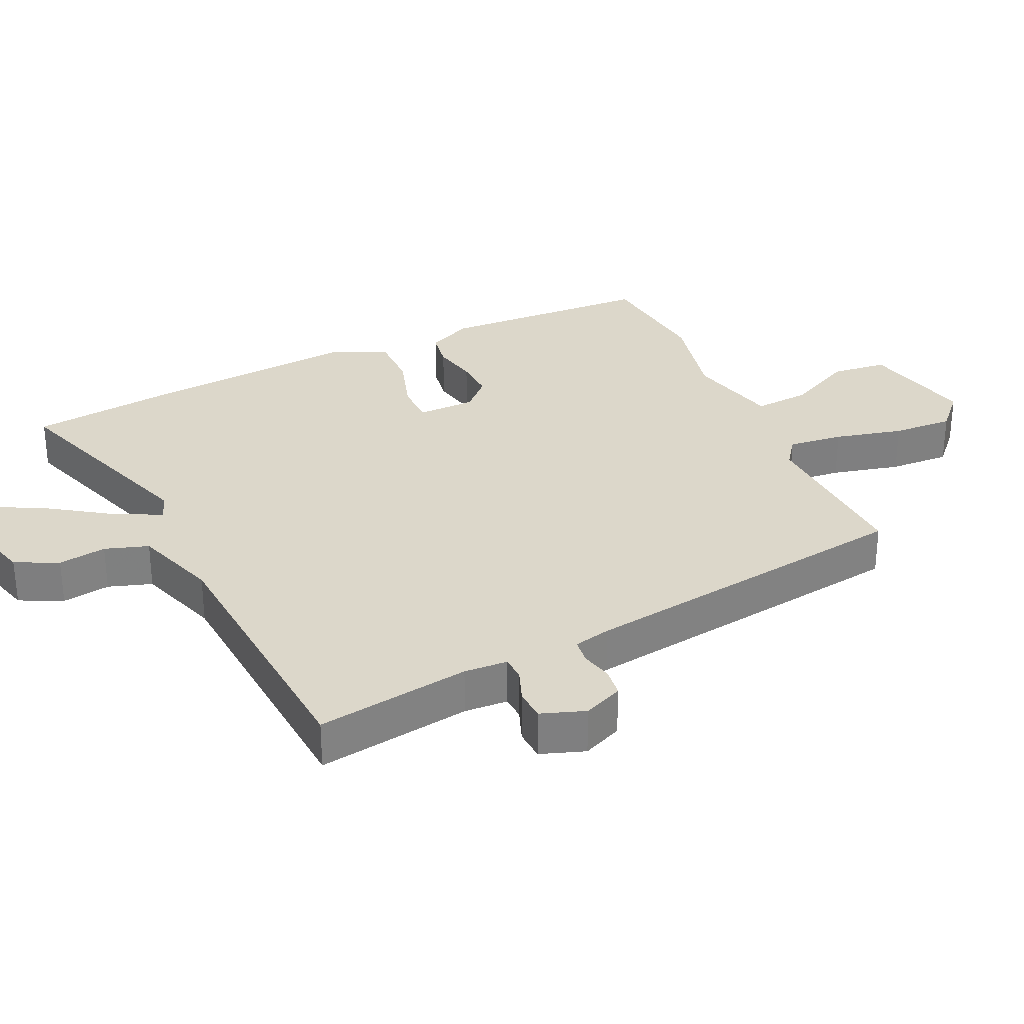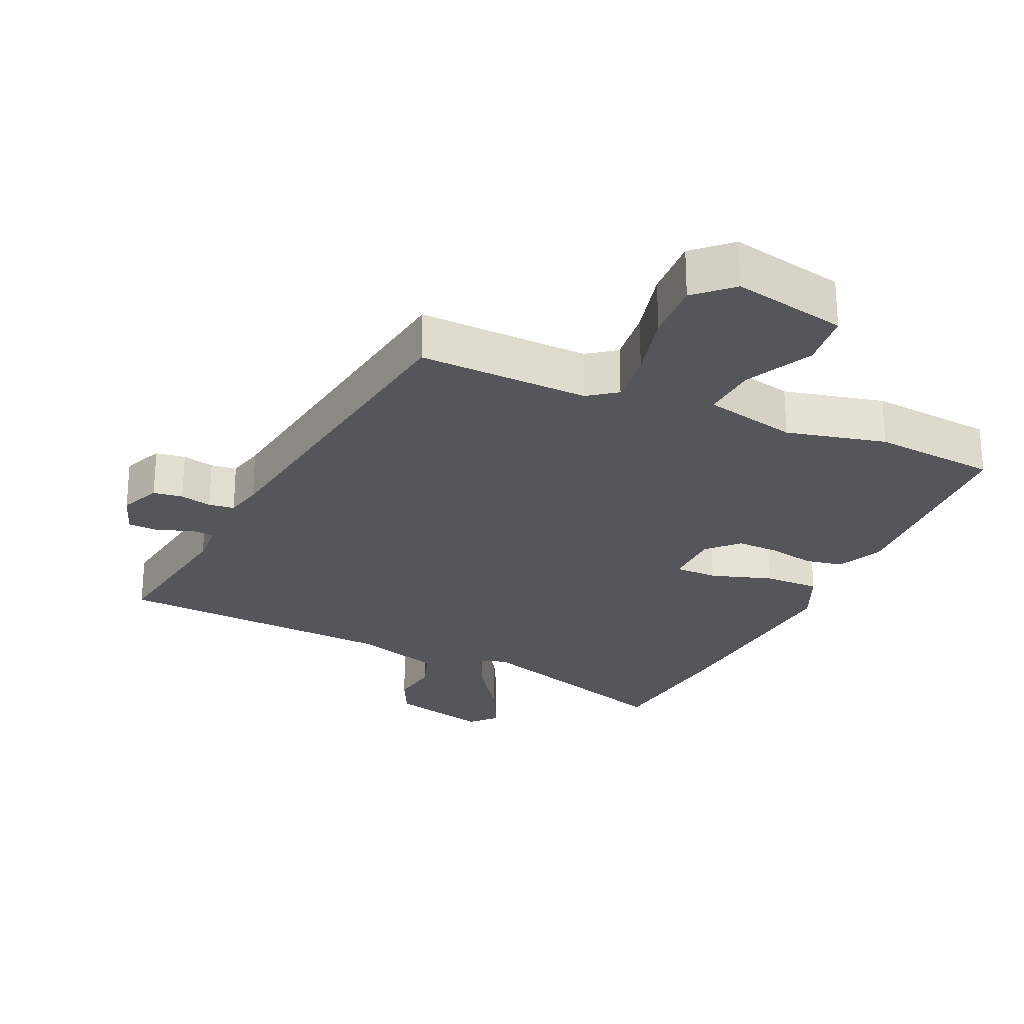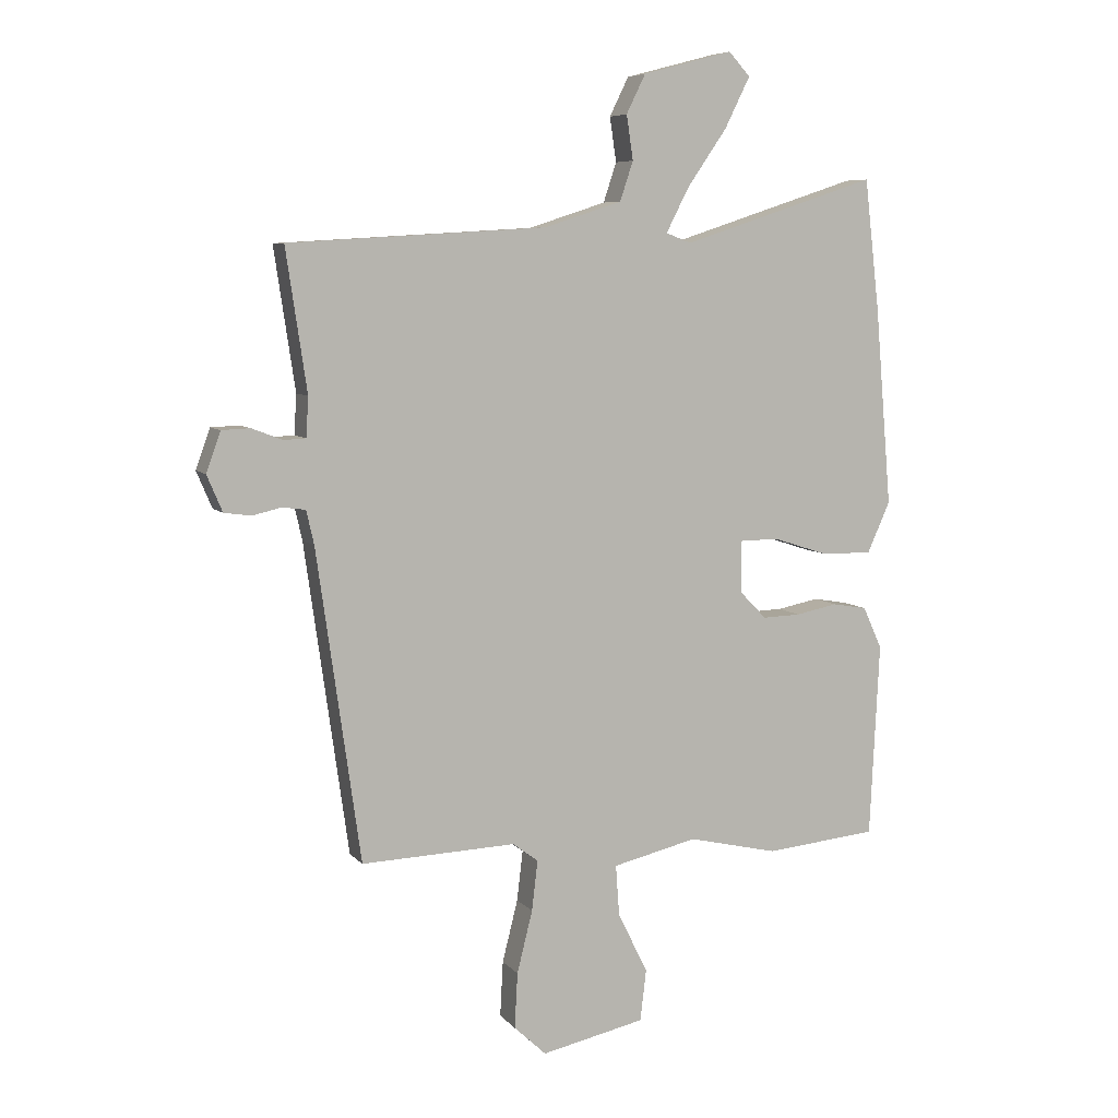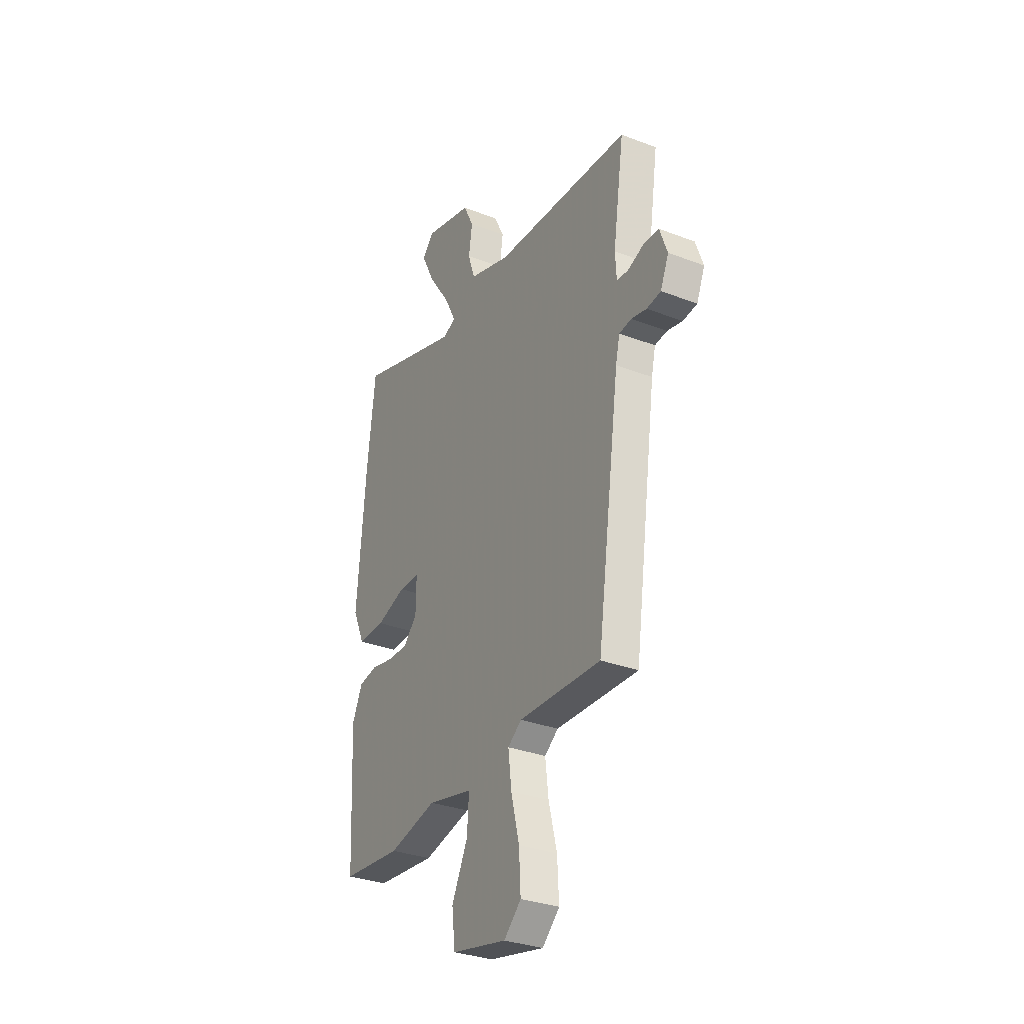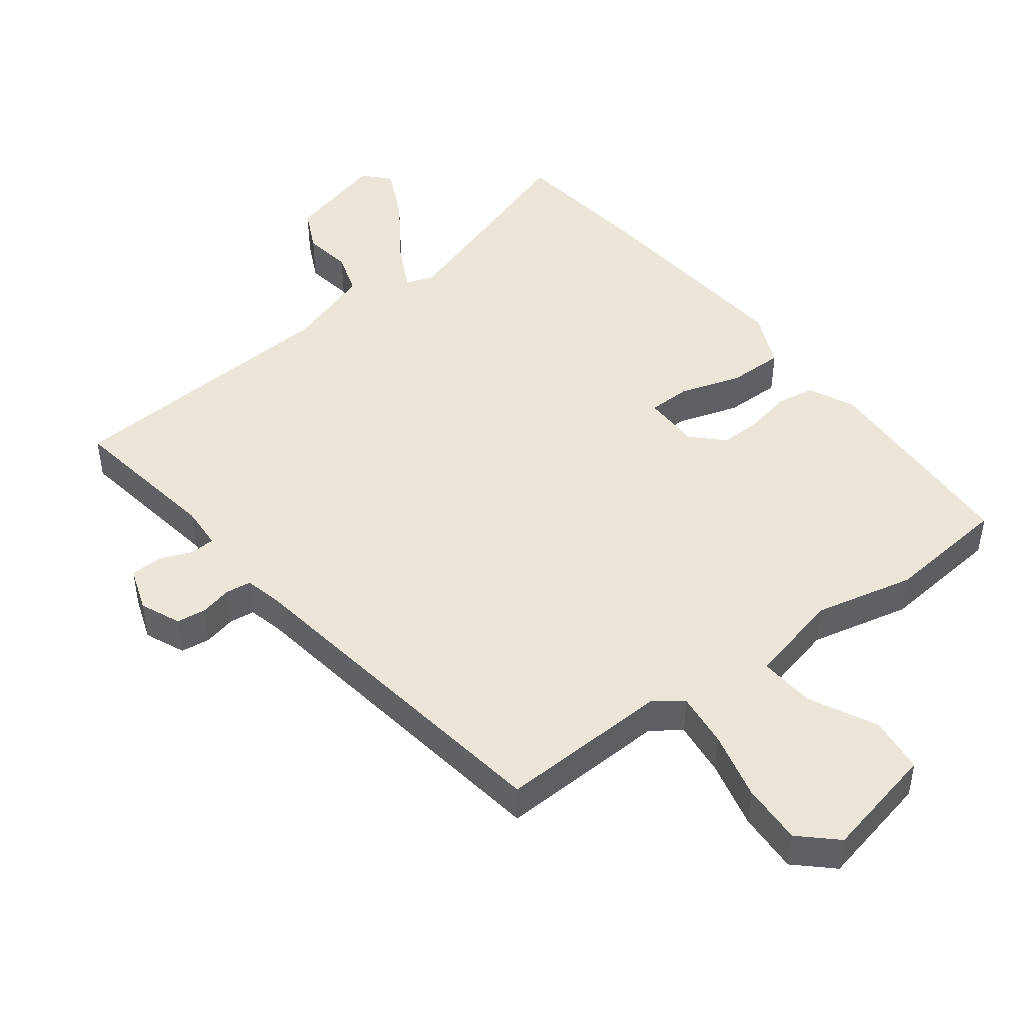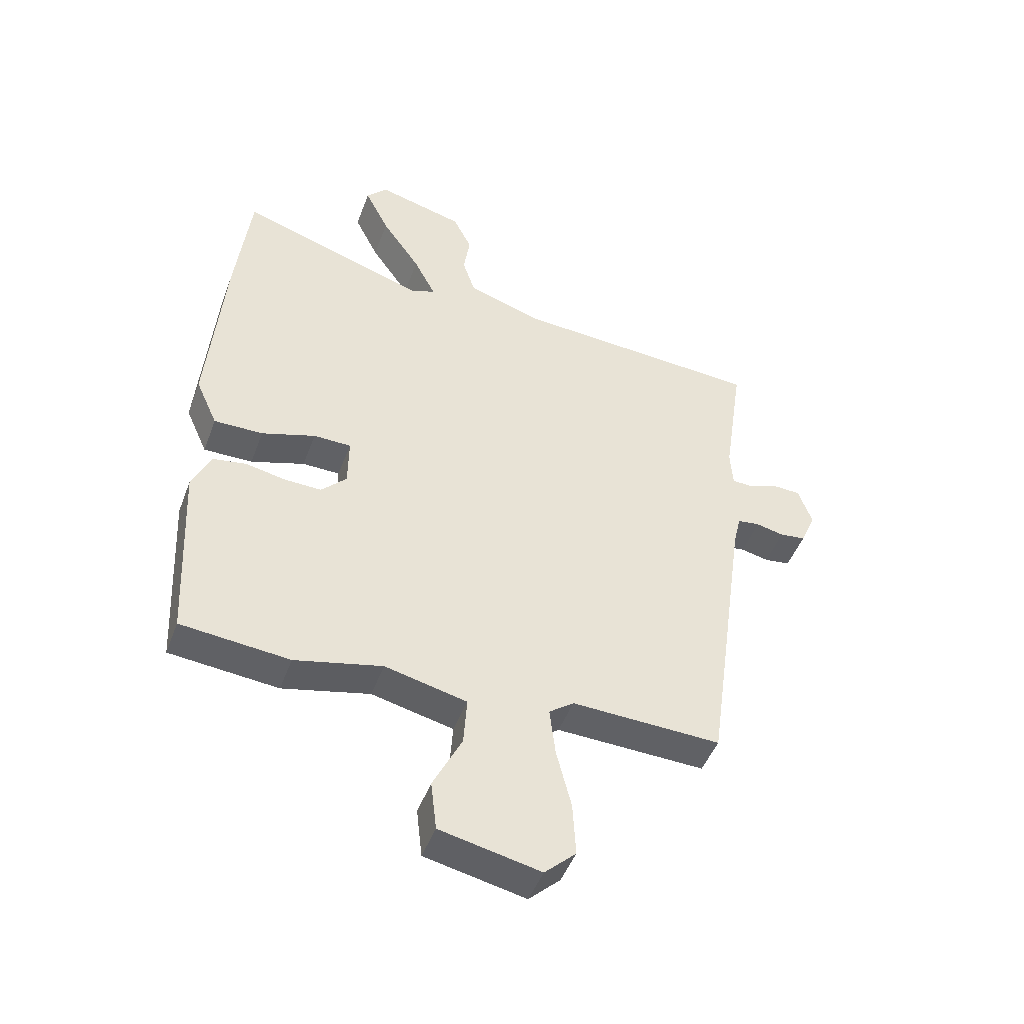
<metadata>
{"format":"obj","ext":"obj","renderer":"f3d","projection":"perspective","resolution":1024,"background":"white","views":[{"elev":30.5,"azim":64.8,"up":"+Y"},{"elev":-25.6,"azim":155.7,"up":"+Y"},{"elev":7.1,"azim":158.4,"up":"+Z"},{"elev":-31.6,"azim":61.5,"up":"+Z"},{"elev":46.2,"azim":142.5,"up":"+Y"},{"elev":-47.3,"azim":-19.9,"up":"+Z"}]}
</metadata>
<code>
v -0.51 0.07 0.412
v -0.485 0.07 0.629
v -0.158 0.07 0.522
v -0.116 0.07 0.538
v -0.154 0.07 0.612
v -0.221 0.07 0.709
v -0.263 0.07 0.794
v -0.227 0.07 0.833
v -0.076 0.07 0.793
v -0.044 0.07 0.728
v -0.055 0.07 0.654
v -0.033 0.07 0.588
v 0.097 0.07 0.546
v 0.529 0.07 0.52
v 0.494 0.07 0.284
v 0.498 0.07 0.218
v 0.535 0.07 0.216
v 0.586 0.07 0.236
v 0.634 0.07 0.234
v 0.658 0.07 0.167
v 0.632 0.07 0.106
v 0.587 0.07 0.1
v 0.539 0.07 0.111
v 0.5 0.07 0.106
v 0.487 0.07 0.049
v 0.414 0.07 -0.47
v 0.155 0.07 -0.461
v 0.112 0.07 -0.493
v 0.122 0.07 -0.577
v 0.148 0.07 -0.681
v 0.153 0.07 -0.774
v 0.099 0.07 -0.825
v -0.075 0.07 -0.788
v -0.085 0.07 -0.702
v -0.035 0.07 -0.6
v -0.029 0.07 -0.515
v -0.171 0.07 -0.482
v -0.322 0.07 -0.517
v -0.51 0.07 -0.499
v -0.526 0.07 -0.173
v -0.494 0.07 -0.103
v -0.436 0.07 -0.093
v -0.366 0.07 -0.107
v -0.302 0.07 -0.109
v -0.258 0.07 -0.064
v -0.257 0.07 0.024
v -0.322 0.07 0.025
v -0.415 0.07 -0.005
v -0.5 0.07 -0.006
v -0.538 0.07 0.079
v -0.51 0 0.412
v -0.485 0 0.629
v -0.158 0 0.522
v -0.116 0 0.538
v -0.154 0 0.612
v -0.221 0 0.709
v -0.263 0 0.794
v -0.227 0 0.833
v -0.076 0 0.793
v -0.044 0 0.728
v -0.055 0 0.654
v -0.033 0 0.588
v 0.097 0 0.546
v 0.529 0 0.52
v 0.494 0 0.284
v 0.498 0 0.218
v 0.535 0 0.216
v 0.586 0 0.236
v 0.634 0 0.234
v 0.658 0 0.167
v 0.632 0 0.106
v 0.587 0 0.1
v 0.539 0 0.111
v 0.5 0 0.106
v 0.487 0 0.049
v 0.414 0 -0.47
v 0.155 0 -0.461
v 0.112 0 -0.493
v 0.122 0 -0.577
v 0.148 0 -0.681
v 0.153 0 -0.774
v 0.099 0 -0.825
v -0.075 0 -0.788
v -0.085 0 -0.702
v -0.035 0 -0.6
v -0.029 0 -0.515
v -0.171 0 -0.482
v -0.322 0 -0.517
v -0.51 0 -0.499
v -0.526 0 -0.173
v -0.494 0 -0.103
v -0.436 0 -0.093
v -0.366 0 -0.107
v -0.302 0 -0.109
v -0.258 0 -0.064
v -0.257 0 0.024
v -0.322 0 0.025
v -0.415 0 -0.005
v -0.5 0 -0.006
v -0.538 0 0.079
f 47 48 49 50
f 46 47 50 1
f 40 41 42 43
f 40 43 44
f 37 38 39 40
f 36 37 40 44
f 32 33 34 35
f 32 35 36
f 29 30 31 32
f 28 29 32 36
f 27 28 36 44
f 25 26 27 44
f 20 21 22 23
f 20 23 24
f 17 18 19 20
f 16 17 20 24
f 15 16 24 25
f 13 14 15
f 12 13 15 25
f 8 9 10 11
f 8 11 12
f 5 6 7 8
f 4 5 8 12
f 46 1 2 3
f 45 46 3 4
f 25 44 45
f 4 12 25 45
f 100 99 98 97
f 51 100 97 96
f 93 92 91 90
f 94 93 90
f 90 89 88 87
f 94 90 87 86
f 85 84 83 82
f 86 85 82
f 82 81 80 79
f 86 82 79 78
f 94 86 78 77
f 94 77 76 75
f 73 72 71 70
f 74 73 70
f 70 69 68 67
f 74 70 67 66
f 75 74 66 65
f 65 64 63
f 75 65 63 62
f 61 60 59 58
f 62 61 58
f 58 57 56 55
f 62 58 55 54
f 53 52 51 96
f 54 53 96 95
f 95 94 75
f 95 75 62 54
f 1 51 52 2
f 2 52 53 3
f 3 53 54 4
f 4 54 55 5
f 5 55 56 6
f 6 56 57 7
f 7 57 58 8
f 8 58 59 9
f 9 59 60 10
f 10 60 61 11
f 11 61 62 12
f 12 62 63 13
f 13 63 64 14
f 14 64 65 15
f 15 65 66 16
f 16 66 67 17
f 17 67 68 18
f 18 68 69 19
f 19 69 70 20
f 20 70 71 21
f 21 71 72 22
f 22 72 73 23
f 23 73 74 24
f 24 74 75 25
f 25 75 76 26
f 26 76 77 27
f 27 77 78 28
f 28 78 79 29
f 29 79 80 30
f 30 80 81 31
f 31 81 82 32
f 32 82 83 33
f 33 83 84 34
f 34 84 85 35
f 35 85 86 36
f 36 86 87 37
f 37 87 88 38
f 38 88 89 39
f 39 89 90 40
f 40 90 91 41
f 41 91 92 42
f 42 92 93 43
f 43 93 94 44
f 44 94 95 45
f 45 95 96 46
f 46 96 97 47
f 47 97 98 48
f 48 98 99 49
f 49 99 100 50
f 50 100 51 1

</code>
